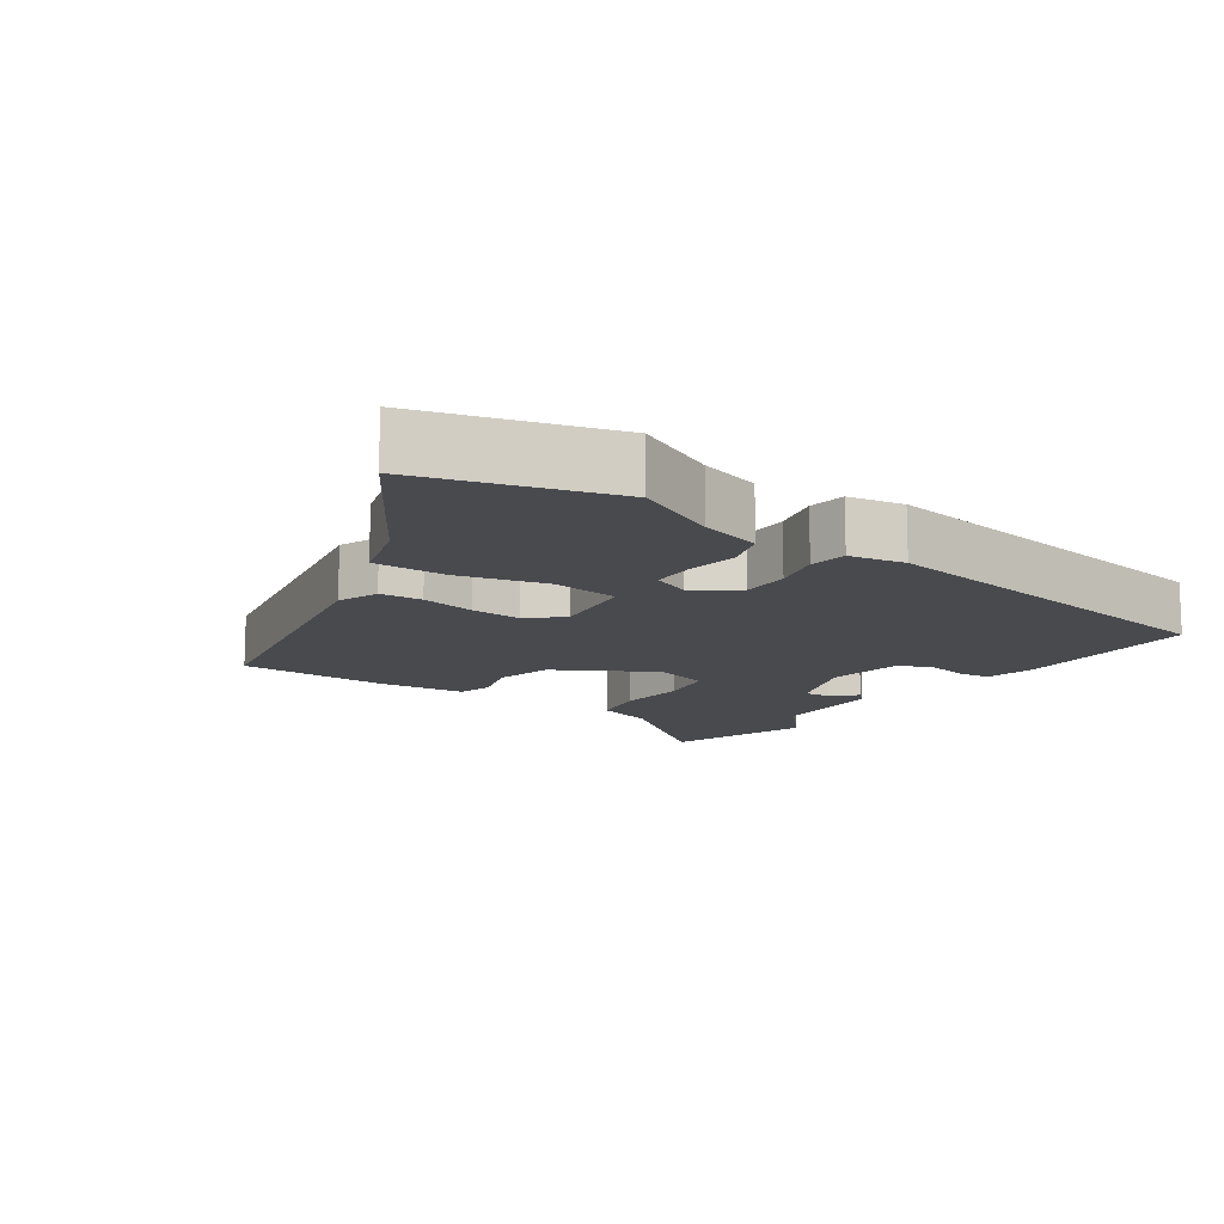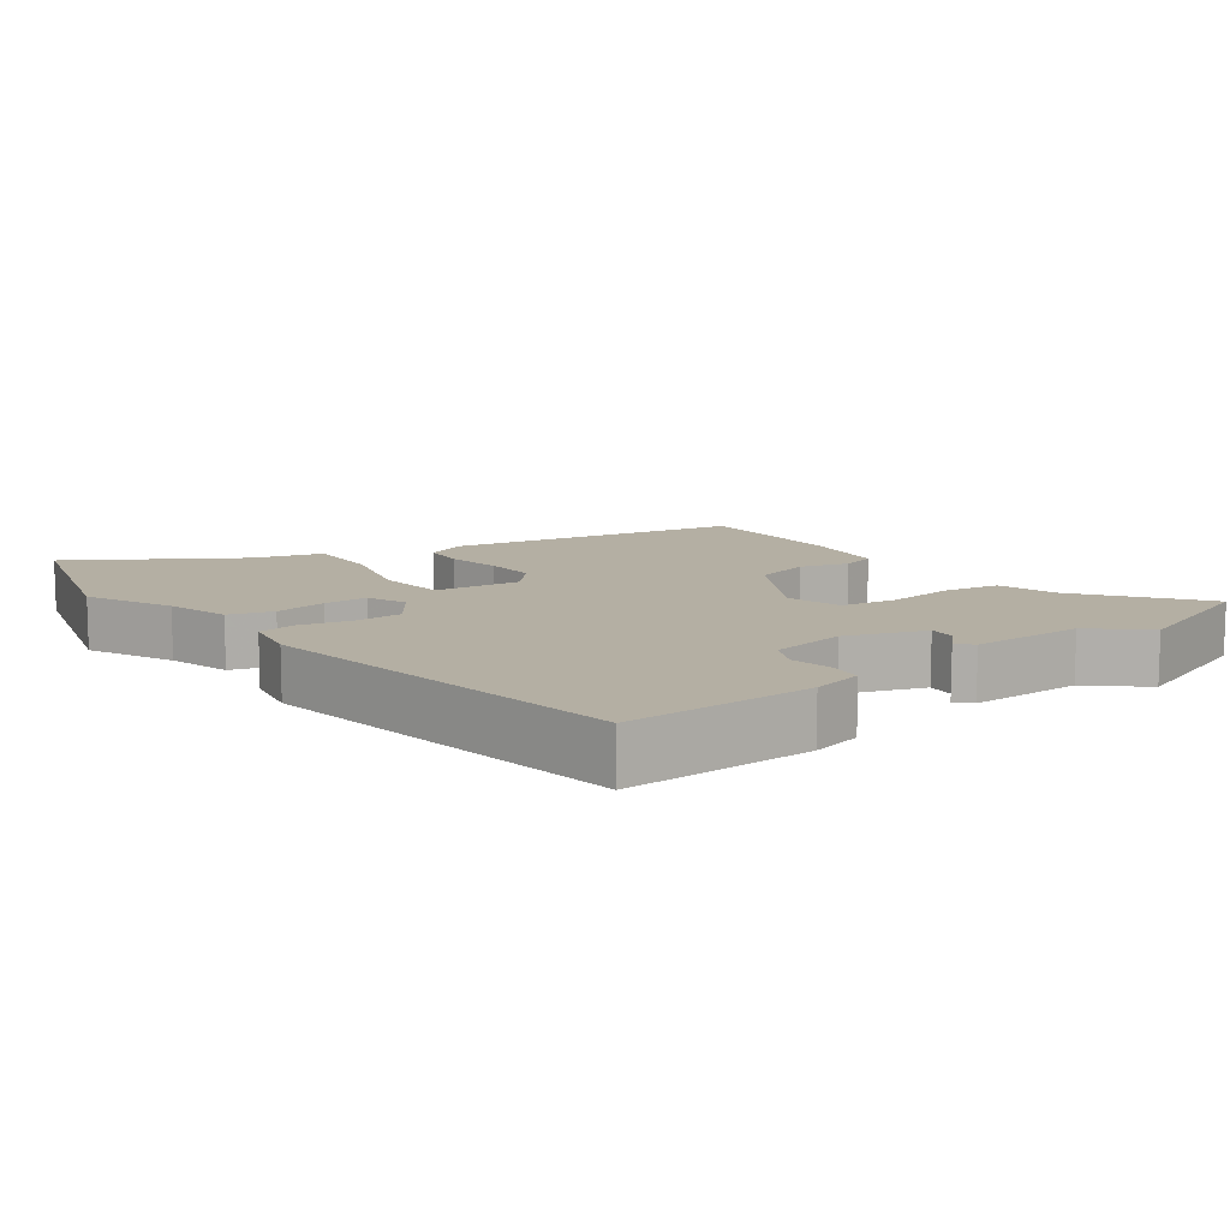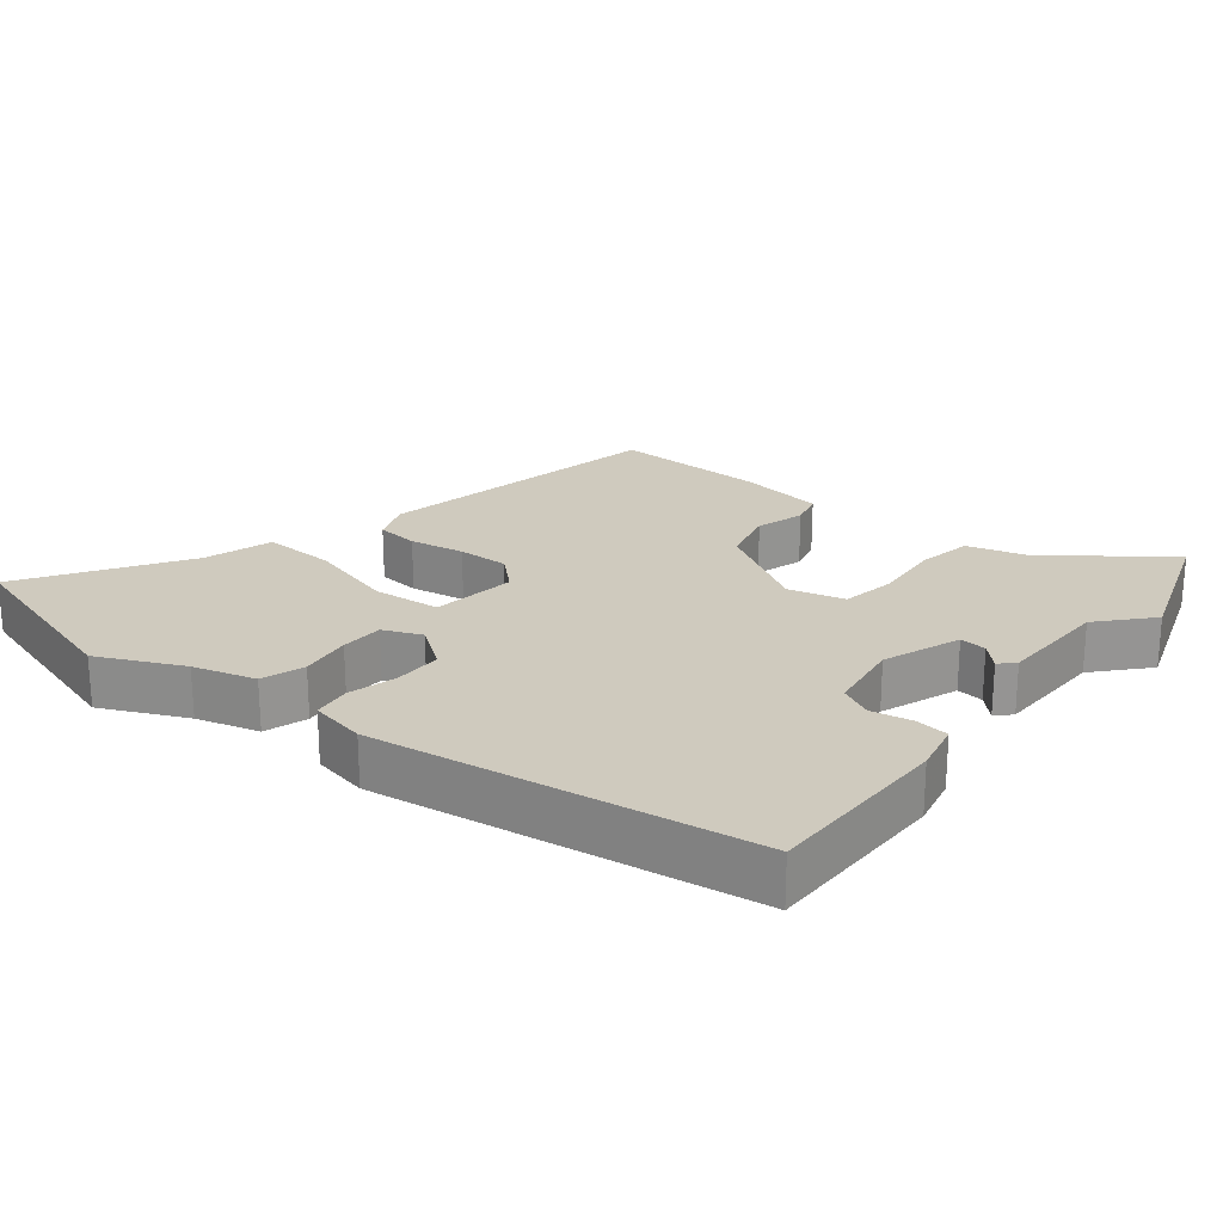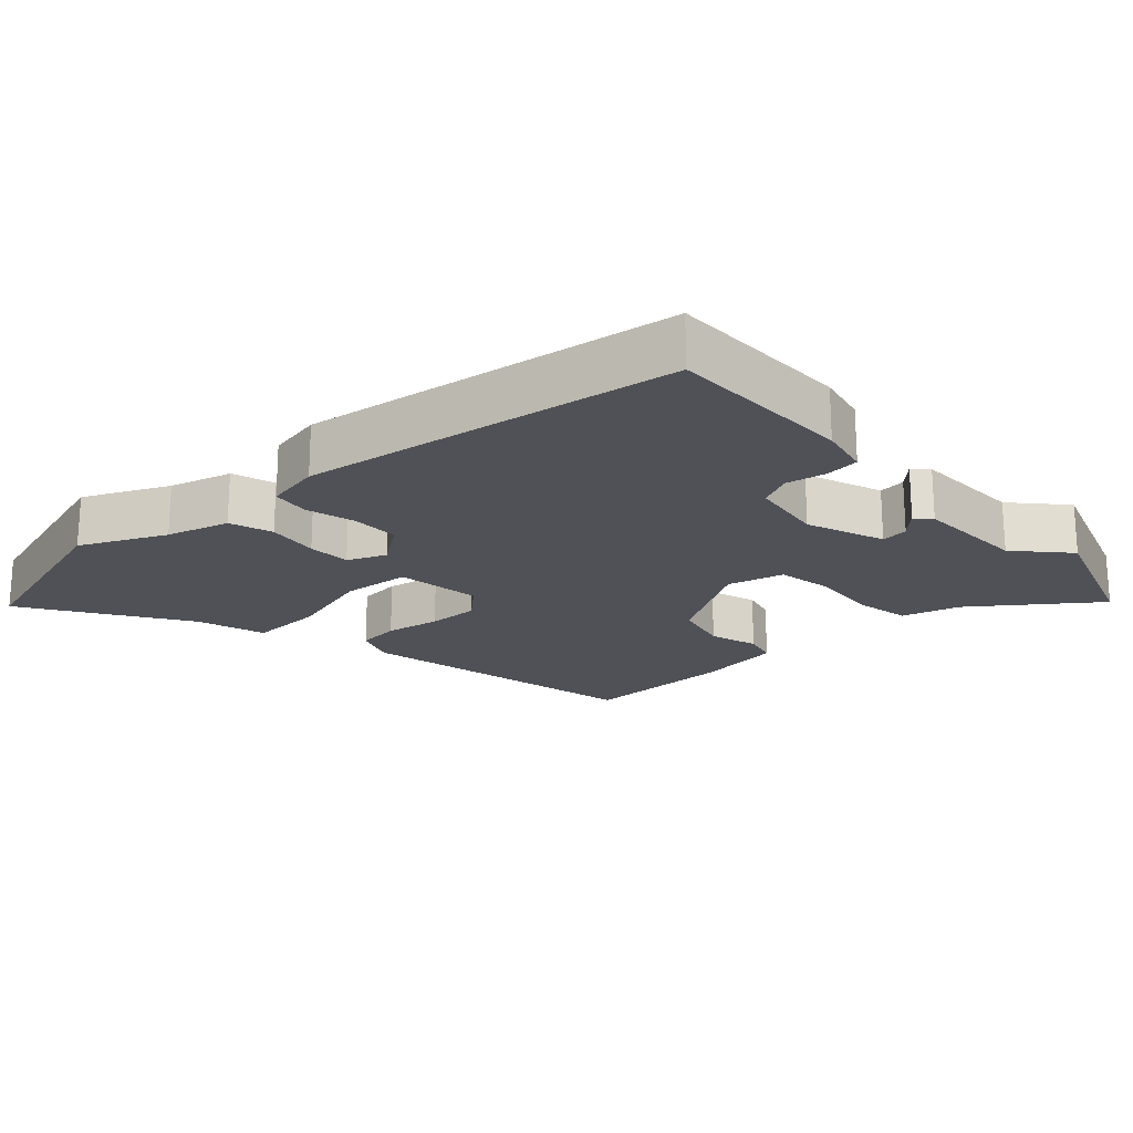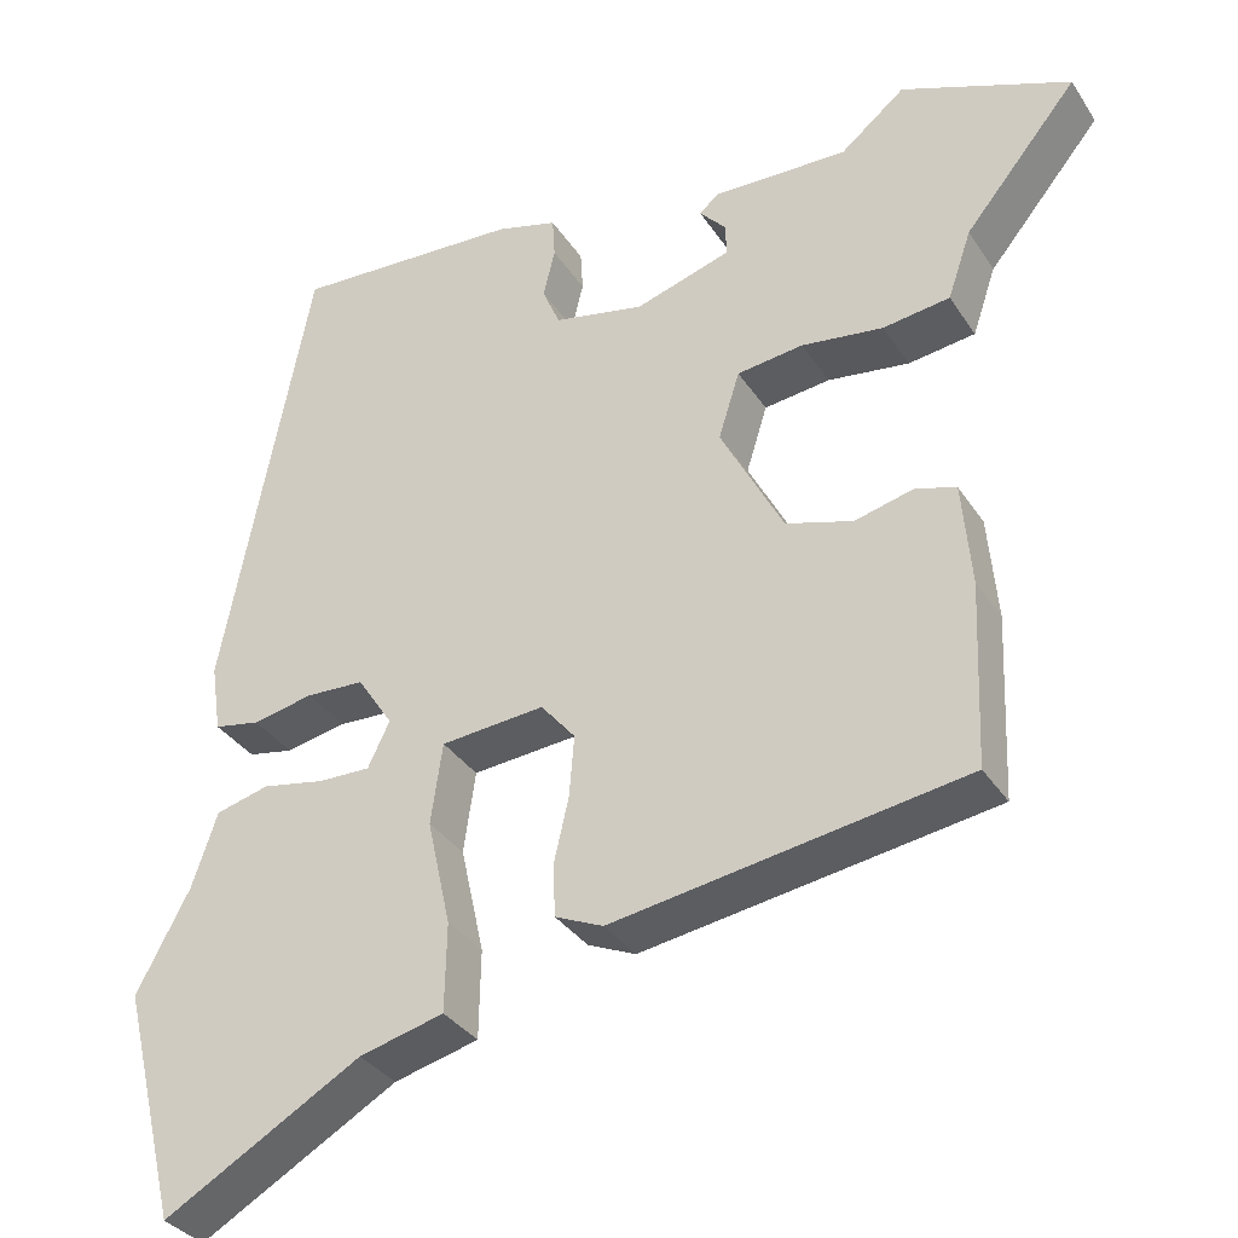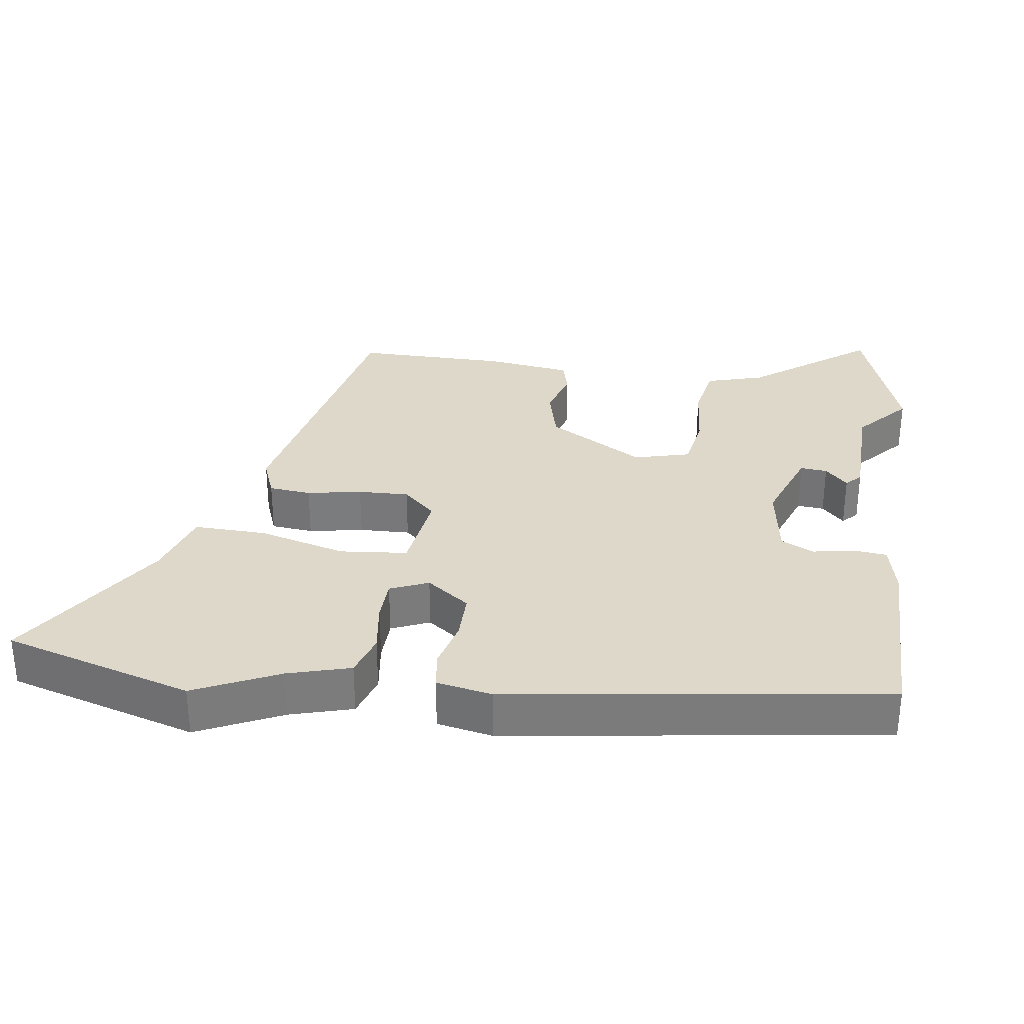
<metadata>
{"format":"obj","ext":"obj","renderer":"f3d","projection":"perspective","resolution":1024,"background":"white","views":[{"elev":-13.1,"azim":-122.6,"up":"+Y"},{"elev":11.2,"azim":-34.3,"up":"+Y"},{"elev":23.2,"azim":-48.5,"up":"+Y"},{"elev":-20.3,"azim":-44.6,"up":"+Y"},{"elev":-33.9,"azim":28.3,"up":"+Z"},{"elev":31.6,"azim":-79.3,"up":"+Y"}]}
</metadata>
<code>
v 0.454 0.07 0.518
v 0.655 0.07 0.438
v 0.52 0.07 0.274
v 0.492 0.07 0.192
v 0.412 0.07 0.181
v 0.315 0.07 0.194
v 0.236 0.07 0.184
v 0.211 0.07 0.104
v 0.286 0.07 -0.039
v 0.366 0.07 -0.063
v 0.436 0.07 -0.045
v 0.484 0.07 -0.06
v 0.495 0.07 -0.184
v 0.486 0.07 -0.402
v 0.067 0.07 -0.468
v 0.01 0.07 -0.443
v 0.007 0.07 -0.382
v 0.025 0.07 -0.304
v 0.031 0.07 -0.231
v -0.01 0.07 -0.182
v -0.133 0.07 -0.193
v -0.147 0.07 -0.29
v -0.119 0.07 -0.417
v -0.121 0.07 -0.522
v -0.221 0.07 -0.548
v -0.455 0.07 -0.683
v -0.523 0.07 -0.406
v -0.46 0.07 -0.287
v -0.43 0.07 -0.198
v -0.367 0.07 -0.181
v -0.293 0.07 -0.195
v -0.231 0.07 -0.196
v -0.205 0.07 -0.142
v -0.247 0.07 -0.078
v -0.316 0.07 -0.075
v -0.388 0.07 -0.09
v -0.442 0.07 -0.08
v -0.454 0.07 0.001
v -0.35 0.07 0.541
v -0.079 0.07 0.528
v -0.006 0.07 0.508
v -0.003 0.07 0.459
v -0.017 0.07 0.401
v 0.004 0.07 0.352
v 0.112 0.07 0.33
v 0.226 0.07 0.366
v 0.224 0.07 0.405
v 0.193 0.07 0.439
v 0.215 0.07 0.459
v 0.377 0.07 0.455
v 0.454 0 0.518
v 0.655 0 0.438
v 0.52 0 0.274
v 0.492 0 0.192
v 0.412 0 0.181
v 0.315 0 0.194
v 0.236 0 0.184
v 0.211 0 0.104
v 0.286 0 -0.039
v 0.366 0 -0.063
v 0.436 0 -0.045
v 0.484 0 -0.06
v 0.495 0 -0.184
v 0.486 0 -0.402
v 0.067 0 -0.468
v 0.01 0 -0.443
v 0.007 0 -0.382
v 0.025 0 -0.304
v 0.031 0 -0.231
v -0.01 0 -0.182
v -0.133 0 -0.193
v -0.147 0 -0.29
v -0.119 0 -0.417
v -0.121 0 -0.522
v -0.221 0 -0.548
v -0.455 0 -0.683
v -0.523 0 -0.406
v -0.46 0 -0.287
v -0.43 0 -0.198
v -0.367 0 -0.181
v -0.293 0 -0.195
v -0.231 0 -0.196
v -0.205 0 -0.142
v -0.247 0 -0.078
v -0.316 0 -0.075
v -0.388 0 -0.09
v -0.442 0 -0.08
v -0.454 0 0.001
v -0.35 0 0.541
v -0.079 0 0.528
v -0.006 0 0.508
v -0.003 0 0.459
v -0.017 0 0.401
v 0.004 0 0.352
v 0.112 0 0.33
v 0.226 0 0.366
v 0.224 0 0.405
v 0.193 0 0.439
v 0.215 0 0.459
v 0.377 0 0.455
f 47 48 49 50
f 46 47 50
f 41 42 43
f 40 41 43
f 39 40 43
f 38 39 43
f 37 38 43
f 36 37 43
f 35 36 43
f 34 35 43 44
f 33 34 44 45
f 28 29 30 31
f 28 31 32
f 27 28 32
f 26 27 32
f 25 26 32
f 25 32 33
f 24 25 33
f 23 24 33
f 22 23 33
f 16 17 18
f 15 16 18
f 14 15 18
f 13 14 18
f 12 13 18
f 11 12 18
f 10 11 18
f 9 10 18 19
f 8 9 19 20
f 3 4 5 6
f 3 6 7
f 2 3 7
f 1 2 7
f 50 1 7
f 46 50 7
f 8 20 21
f 7 8 21
f 46 7 21
f 45 46 21
f 33 45 21
f 21 22 33
f 100 99 98 97
f 100 97 96
f 93 92 91
f 93 91 90
f 93 90 89
f 93 89 88
f 93 88 87
f 93 87 86
f 93 86 85
f 94 93 85 84
f 95 94 84 83
f 81 80 79 78
f 82 81 78
f 82 78 77
f 82 77 76
f 82 76 75
f 83 82 75
f 83 75 74
f 83 74 73
f 83 73 72
f 68 67 66
f 68 66 65
f 68 65 64
f 68 64 63
f 68 63 62
f 68 62 61
f 68 61 60
f 69 68 60 59
f 70 69 59 58
f 56 55 54 53
f 57 56 53
f 57 53 52
f 57 52 51
f 57 51 100
f 57 100 96
f 71 70 58
f 71 58 57
f 71 57 96
f 71 96 95
f 71 95 83
f 83 72 71
f 1 51 52 2
f 2 52 53 3
f 3 53 54 4
f 4 54 55 5
f 5 55 56 6
f 6 56 57 7
f 7 57 58 8
f 8 58 59 9
f 9 59 60 10
f 10 60 61 11
f 11 61 62 12
f 12 62 63 13
f 13 63 64 14
f 14 64 65 15
f 15 65 66 16
f 16 66 67 17
f 17 67 68 18
f 18 68 69 19
f 19 69 70 20
f 20 70 71 21
f 21 71 72 22
f 22 72 73 23
f 23 73 74 24
f 24 74 75 25
f 25 75 76 26
f 26 76 77 27
f 27 77 78 28
f 28 78 79 29
f 29 79 80 30
f 30 80 81 31
f 31 81 82 32
f 32 82 83 33
f 33 83 84 34
f 34 84 85 35
f 35 85 86 36
f 36 86 87 37
f 37 87 88 38
f 38 88 89 39
f 39 89 90 40
f 40 90 91 41
f 41 91 92 42
f 42 92 93 43
f 43 93 94 44
f 44 94 95 45
f 45 95 96 46
f 46 96 97 47
f 47 97 98 48
f 48 98 99 49
f 49 99 100 50
f 50 100 51 1

</code>
